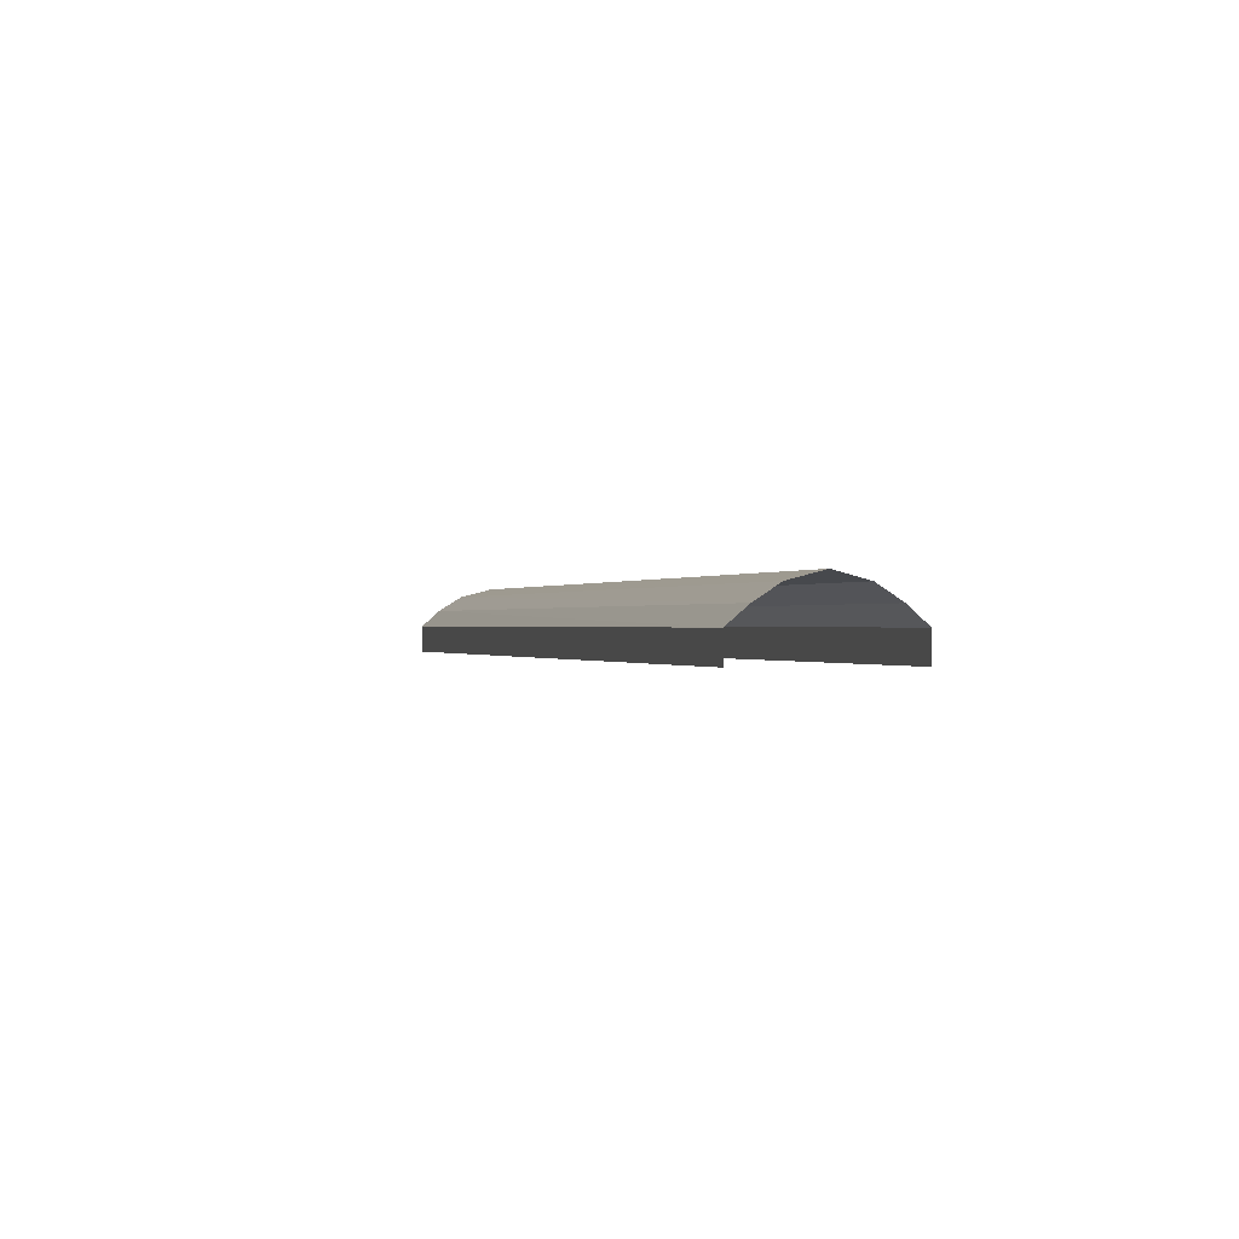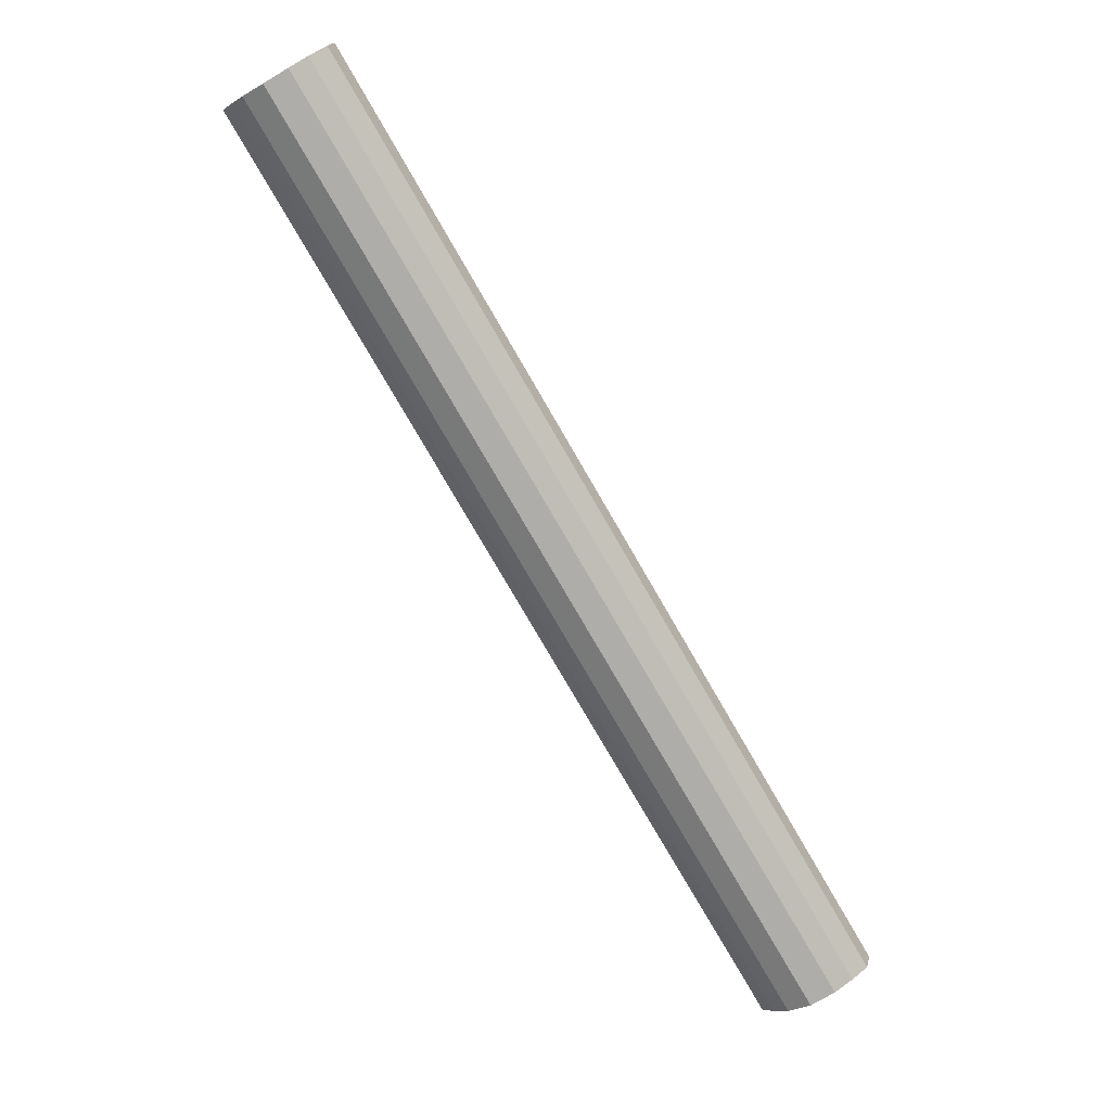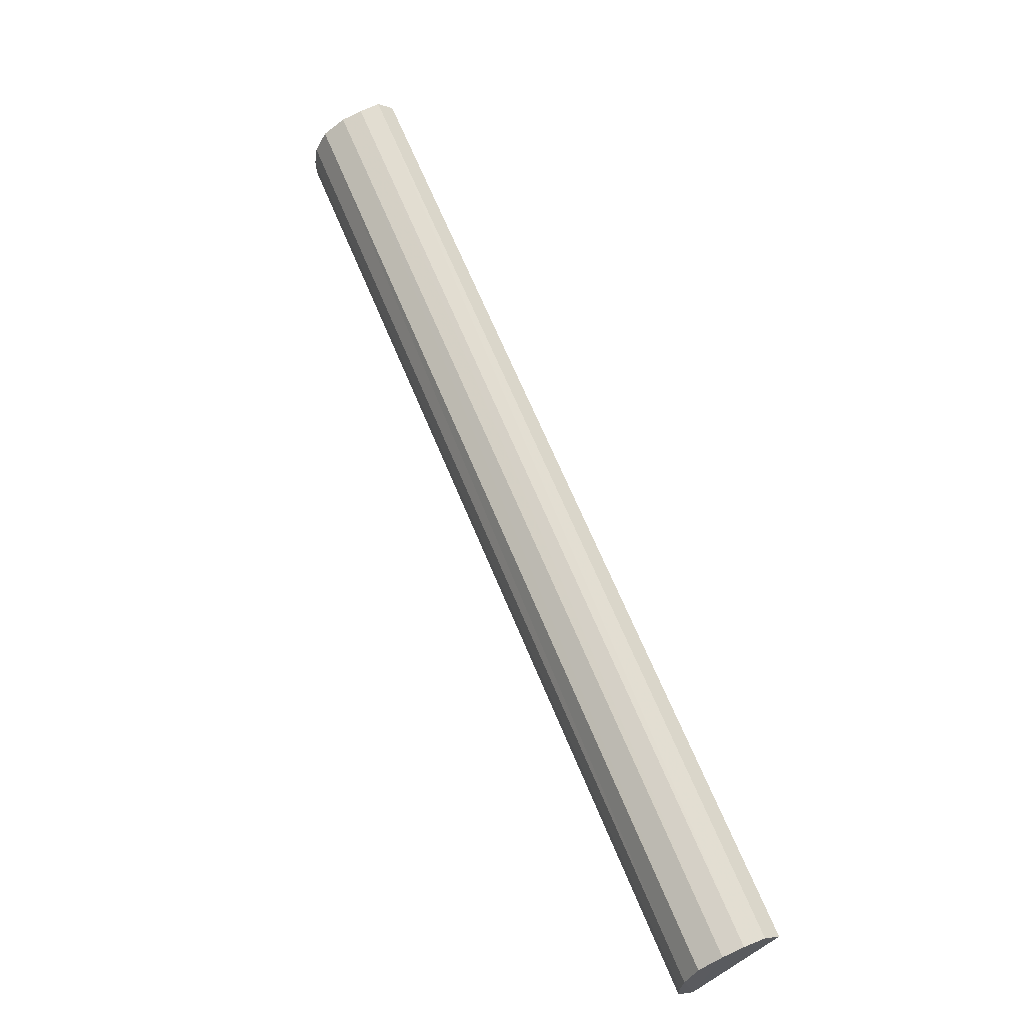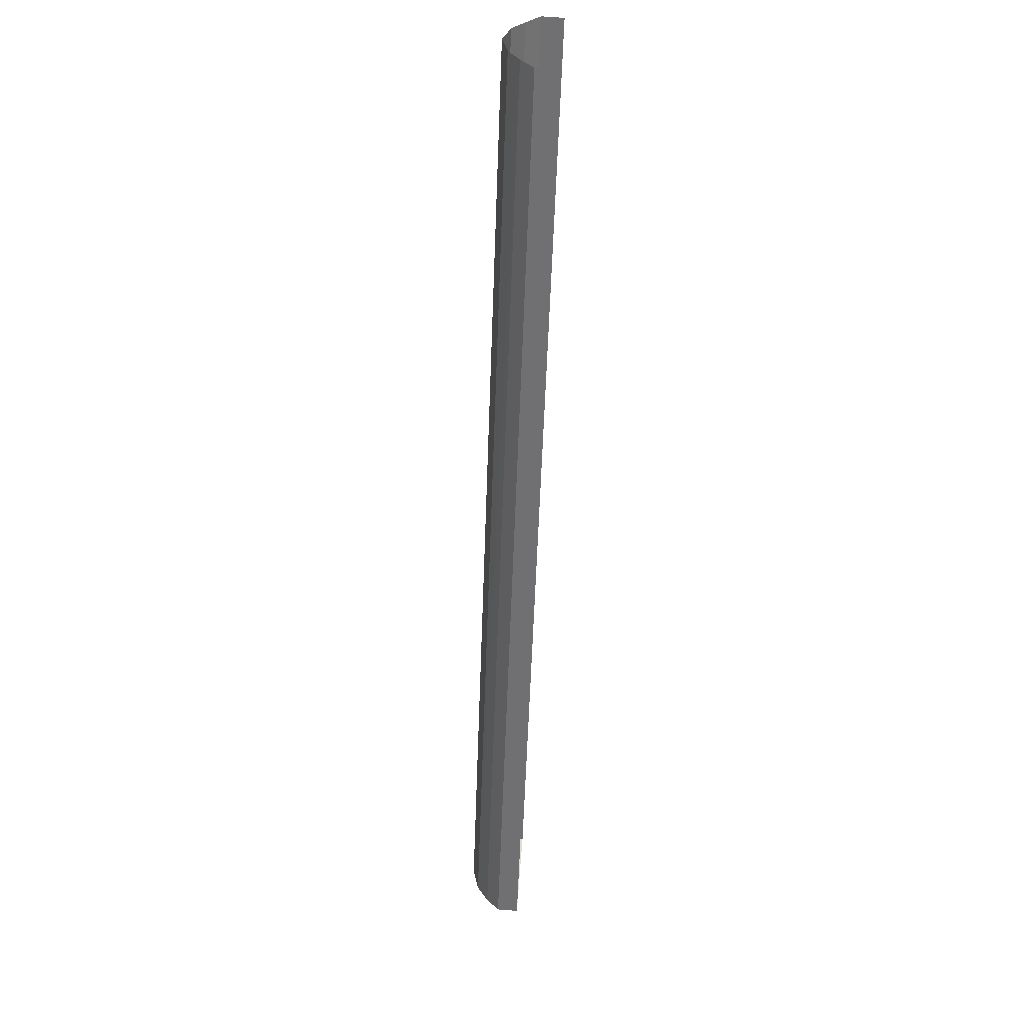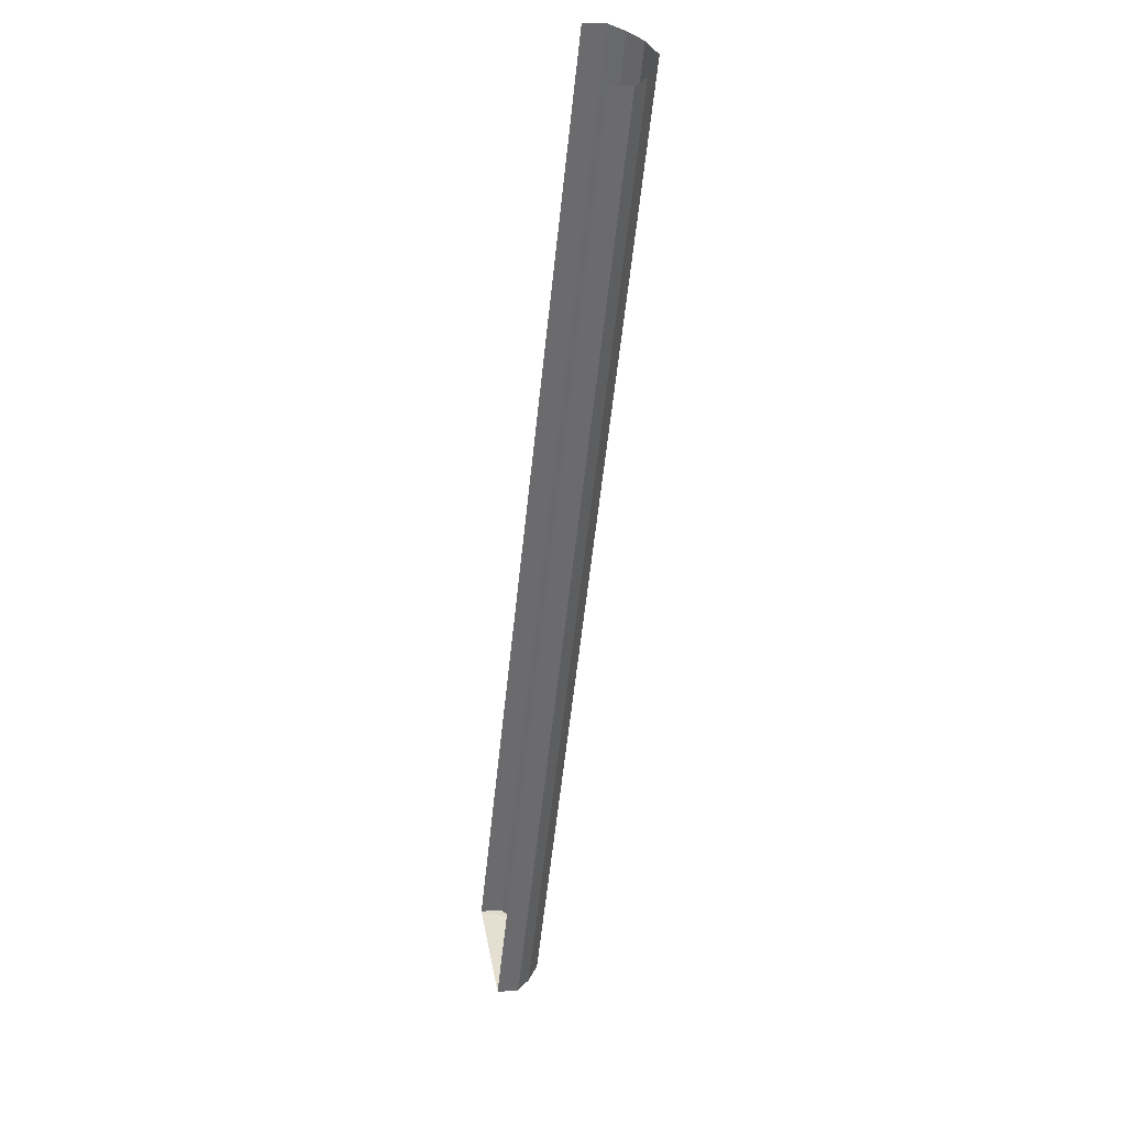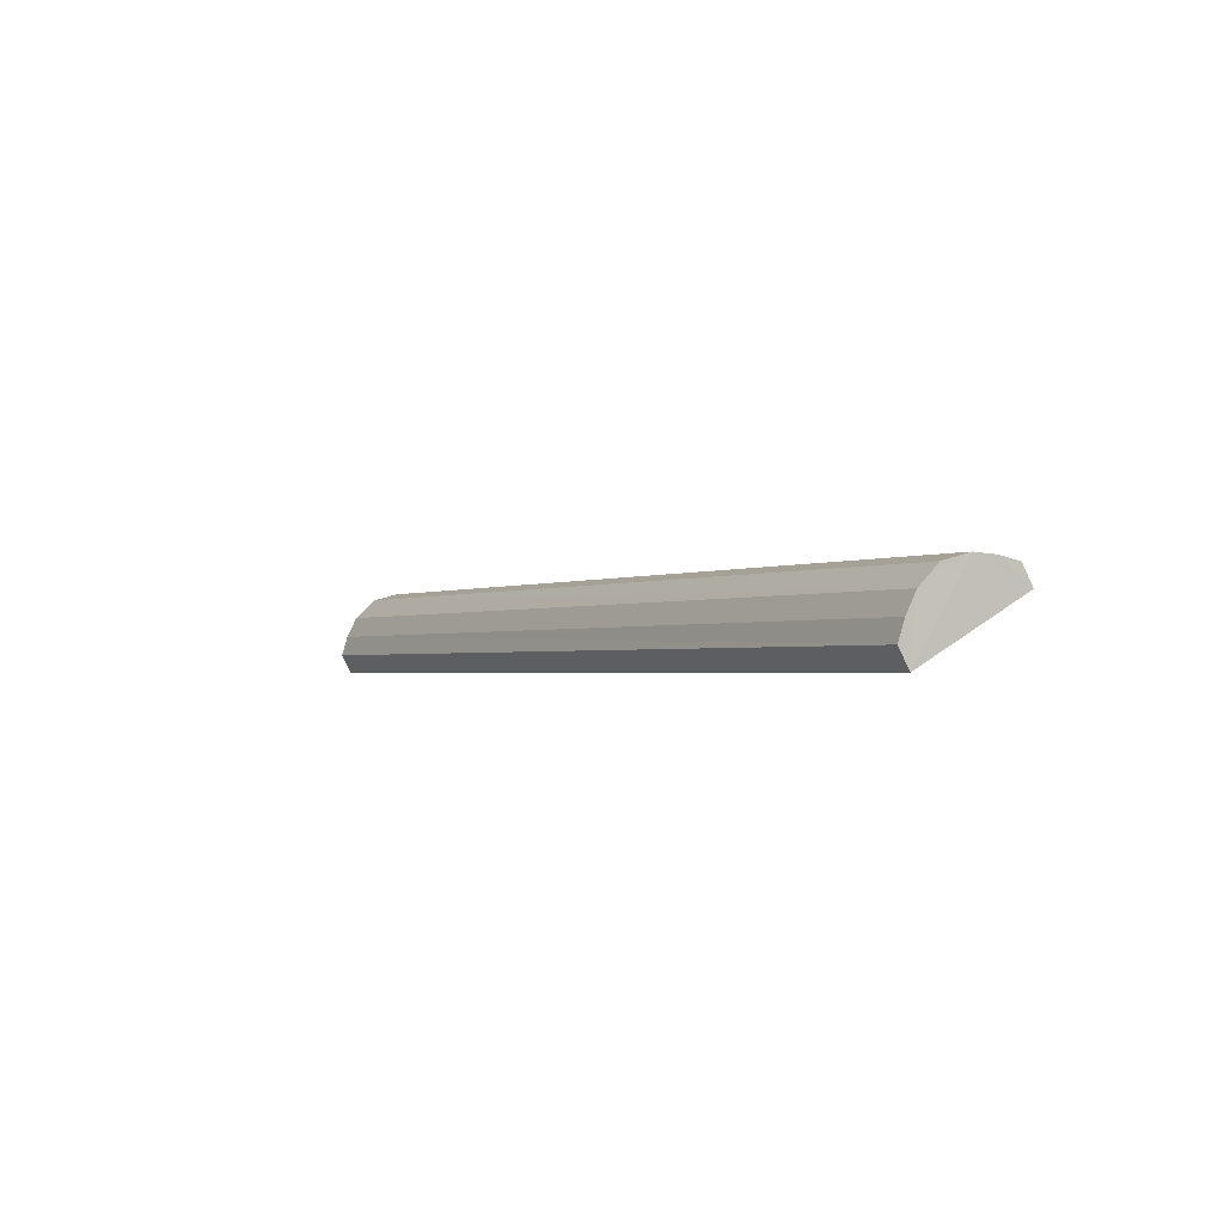
<metadata>
{"format":"obj","ext":"obj","renderer":"f3d","projection":"perspective","resolution":1024,"background":"white","views":[{"elev":-0.1,"azim":-162.0,"up":"+Z"},{"elev":19.8,"azim":11.9,"up":"+Y"},{"elev":-4.9,"azim":43.3,"up":"+Y"},{"elev":65.4,"azim":93.9,"up":"+Y"},{"elev":5.8,"azim":-101.4,"up":"+Y"},{"elev":-76.8,"azim":26.0,"up":"+Y"}]}
</metadata>
<code>
v -2.203e+05 -1.251e+05 12.18
v -2.202e+05 -1.251e+05 12.18
v -2.203e+05 -1.251e+05 12.18
v -2.202e+05 -1.251e+05 12.18
v -2.203e+05 -1.251e+05 13.77
v -2.202e+05 -1.251e+05 13.57
v -2.202e+05 -1.251e+05 13.77
v -2.203e+05 -1.251e+05 13.57
v -2.203e+05 -1.251e+05 13.57
v -2.202e+05 -1.251e+05 13.57
v -2.202e+05 -1.251e+05 13.21
v -2.203e+05 -1.251e+05 12.82
v -2.203e+05 -1.251e+05 13.21
v -2.202e+05 -1.251e+05 12.82
v -2.202e+05 -1.251e+05 13.21
v -2.203e+05 -1.251e+05 13.21
v -2.202e+05 -1.251e+05 12.82
v -2.203e+05 -1.251e+05 12.82
f 1 2 3
f 1 4 2
f 12 1 13
f 1 3 9
f 13 1 9
f 3 18 16
f 5 9 8
f 8 3 16
f 9 3 8
f 5 6 7
f 5 8 6
f 7 9 5
f 7 10 9
f 11 12 13
f 11 14 12
f 8 15 6
f 8 16 15
f 10 13 9
f 10 11 13
f 16 17 15
f 16 18 17
f 14 4 1
f 12 14 1
f 17 2 15
f 2 4 10
f 15 2 6
f 4 14 11
f 7 6 10
f 10 4 11
f 6 2 10
f 18 3 2
f 17 18 2

</code>
